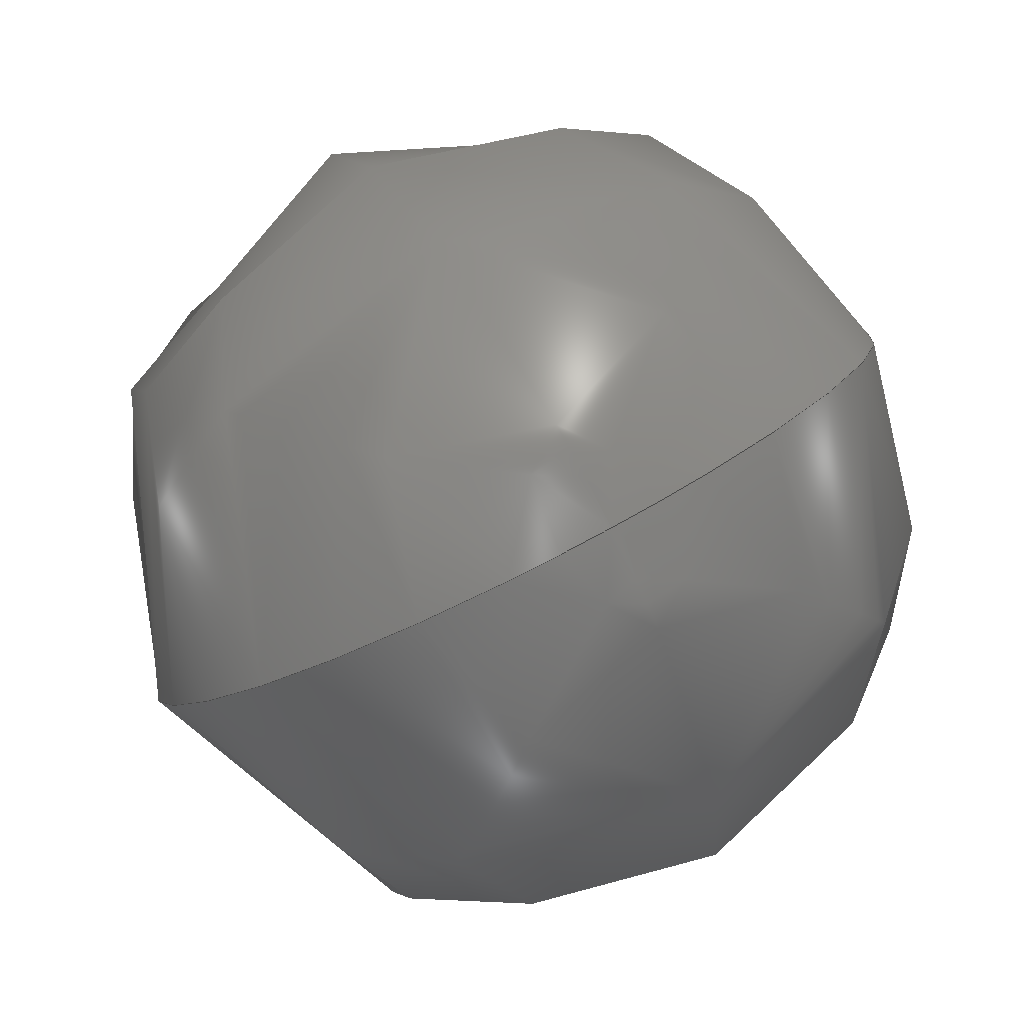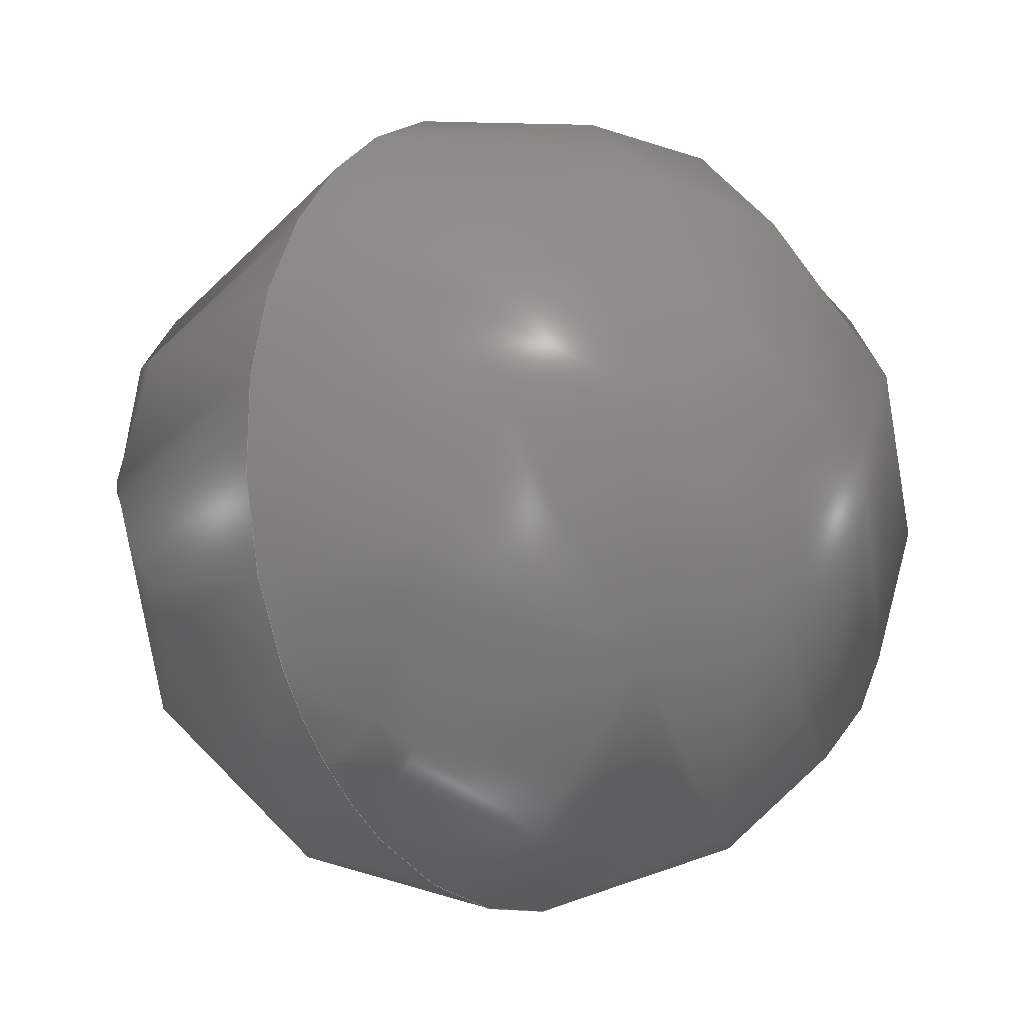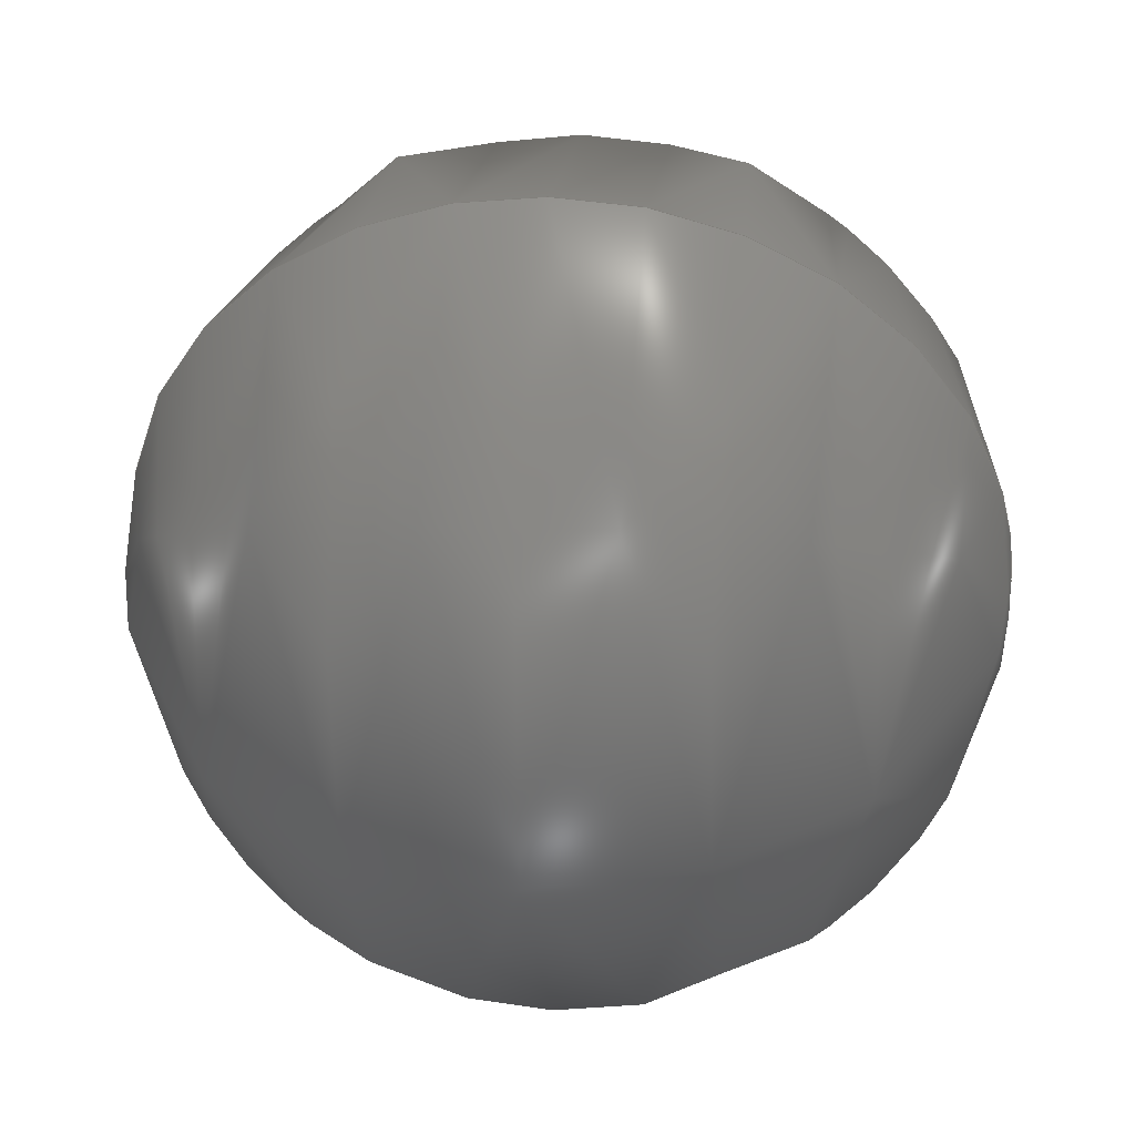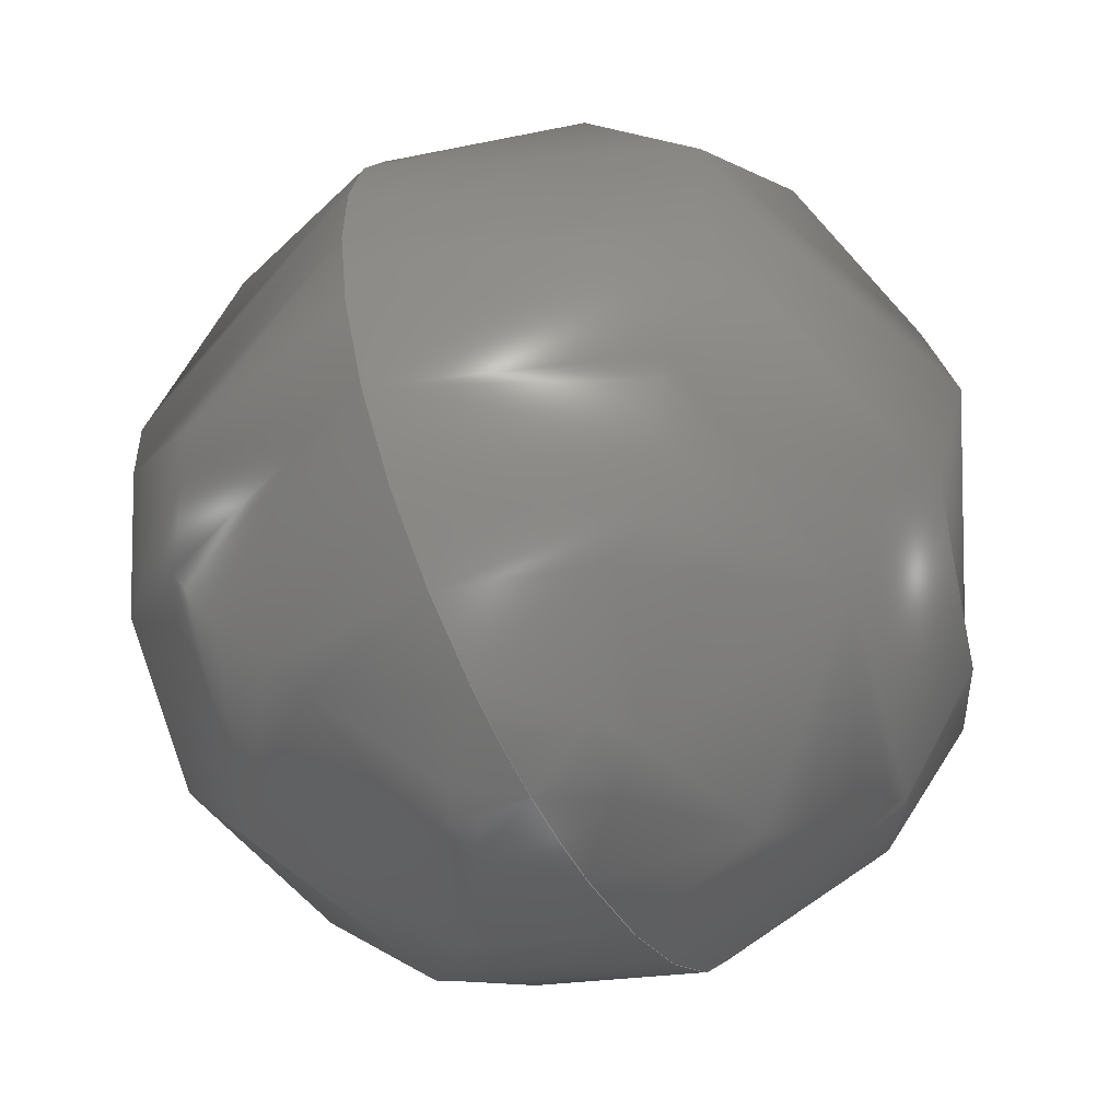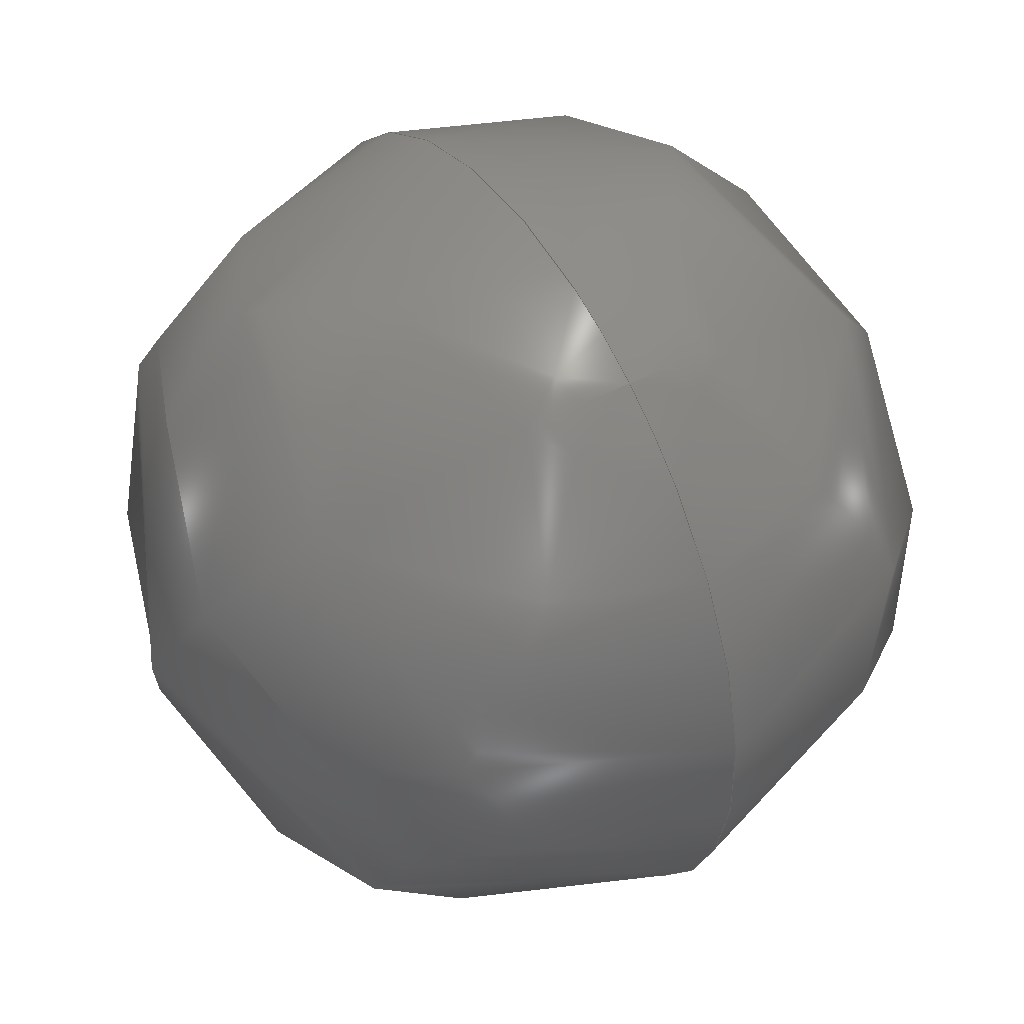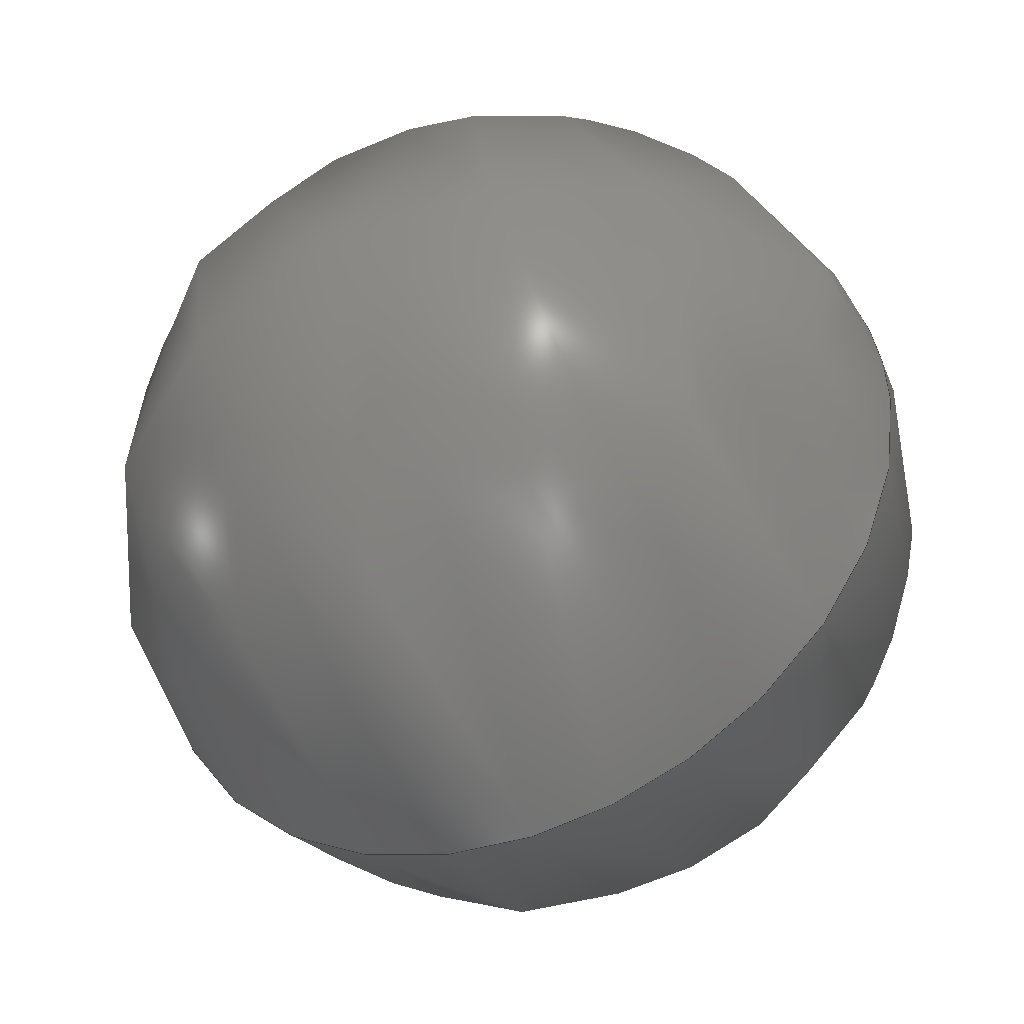
<metadata>
{"format":"step","ext":"stp","renderer":"f3d","projection":"perspective","resolution":1024,"background":"white","views":[{"elev":2.0,"azim":-102.3,"up":"+Y"},{"elev":38.7,"azim":-65.3,"up":"+Z"},{"elev":13.5,"azim":-173.7,"up":"+Z"},{"elev":28.3,"azim":-86.7,"up":"+Z"},{"elev":-16.7,"azim":-104.7,"up":"+Z"},{"elev":-71.8,"azim":-151.8,"up":"+Z"}]}
</metadata>
<code>
ISO-10303-21;
DATA;
#1 = APPLICATION_PROTOCOL_DEFINITION('committee draft',
  'automotive_design',1997,#2);
#2 = APPLICATION_CONTEXT(
  'core data for automotive mechanical design processes');
#3 = SHAPE_DEFINITION_REPRESENTATION(#4,#10);
#4 = PRODUCT_DEFINITION_SHAPE('','',#5);
#5 = PRODUCT_DEFINITION('design','',#6,#9);
#6 = PRODUCT_DEFINITION_FORMATION('','',#7);
#7 = PRODUCT('Open CASCADE STEP translator 6.8 233',
  'Open CASCADE STEP translator 6.8 233','',(#8));
#8 = MECHANICAL_CONTEXT('',#2,'mechanical');
#9 = PRODUCT_DEFINITION_CONTEXT('part definition',#2,'design');
#10 = ADVANCED_BREP_SHAPE_REPRESENTATION('',(#11,#15),#127);
#11 = AXIS2_PLACEMENT_3D('',#12,#13,#14);
#12 = CARTESIAN_POINT('',(0,0,0));
#13 = DIRECTION('',(0,0,1));
#14 = DIRECTION('',(1,0,-0));
#15 = MANIFOLD_SOLID_BREP('',#16);
#16 = CLOSED_SHELL('',(#17,#122));
#17 = ADVANCED_FACE('',(#18),#34,.T.);
#18 = FACE_BOUND('',#19,.T.);
#19 = EDGE_LOOP('',(#20,#99));
#20 = ORIENTED_EDGE('',*,*,#21,.T.);
#21 = EDGE_CURVE('',#22,#24,#26,.T.);
#22 = VERTEX_POINT('',#23);
#23 = CARTESIAN_POINT('',(3.727,16.75,391.8
    ));
#24 = VERTEX_POINT('',#25);
#25 = CARTESIAN_POINT('',(1.873,16.75,391.8
    ));
#26 = SURFACE_CURVE('',#27,(#33,#66),.PCURVE_S1);
#27 = ( BOUNDED_CURVE() B_SPLINE_CURVE(2,(#28,#29,#30,#31,#32),
.UNSPECIFIED.,.F.,.F.) B_SPLINE_CURVE_WITH_KNOTS((3,2,3),(
-1.571,0,1.571),.PIECEWISE_BEZIER_KNOTS.) CURVE() 
GEOMETRIC_REPRESENTATION_ITEM() RATIONAL_B_SPLINE_CURVE((1,
0.7071,1,0.7071,1)) REPRESENTATION_ITEM('') );
#28 = CARTESIAN_POINT('',(3.727,16.75,391.8
    ));
#29 = CARTESIAN_POINT('',(3.727,17.18,392.6
    ));
#30 = CARTESIAN_POINT('',(2.8,17.18,392.6
    ));
#31 = CARTESIAN_POINT('',(1.873,17.18,392.6
    ));
#32 = CARTESIAN_POINT('',(1.873,16.75,391.8
    ));
#33 = PCURVE('',#34,#60);
#34 = ( BOUNDED_SURFACE() B_SPLINE_SURFACE(2,2,(
    (#35,#36,#37,#38,#39)
    ,(#40,#41,#42,#43,#44)
    ,(#45,#46,#47,#48,#49)
    ,(#50,#51,#52,#53,#54)
    ,(#55,#56,#57,#58,#59
)),.UNSPECIFIED.,.F.,.F.,.F.) B_SPLINE_SURFACE_WITH_KNOTS((3,2,3),(3,2,3
    ),(0,1.571,3.142),(-1.571,0,
1.571),.UNSPECIFIED.) GEOMETRIC_REPRESENTATION_ITEM() 
RATIONAL_B_SPLINE_SURFACE((
    (1,0.7071,1,0.7071,1)
    ,(0.7071,0.5,0.7071,0.5,0.7071)
    ,(1,0.7071,1,0.7071,1)
    ,(0.7071,0.5,0.7071,0.5,0.7071)
,(1,0.7071,1,0.7071,1
))) REPRESENTATION_ITEM('') SURFACE() );
#35 = CARTESIAN_POINT('',(3.727,16.75,391.8
    ));
#36 = CARTESIAN_POINT('',(3.727,16.33,391
    ));
#37 = CARTESIAN_POINT('',(2.8,16.33,391
    ));
#38 = CARTESIAN_POINT('',(1.873,16.33,391
    ));
#39 = CARTESIAN_POINT('',(1.873,16.75,391.8
    ));
#40 = CARTESIAN_POINT('',(3.727,16.75,391.8
    ));
#41 = CARTESIAN_POINT('',(3.727,15.51,391.4)
  );
#42 = CARTESIAN_POINT('',(2.8,15.51,391.4)
  );
#43 = CARTESIAN_POINT('',(1.873,15.51,391.4)
  );
#44 = CARTESIAN_POINT('',(1.873,16.75,391.8
    ));
#45 = CARTESIAN_POINT('',(3.727,16.75,391.8
    ));
#46 = CARTESIAN_POINT('',(3.727,15.93,392.2
    ));
#47 = CARTESIAN_POINT('',(2.8,15.93,392.2
    ));
#48 = CARTESIAN_POINT('',(1.873,15.93,392.2
    ));
#49 = CARTESIAN_POINT('',(1.873,16.75,391.8
    ));
#50 = CARTESIAN_POINT('',(3.727,16.75,391.8
    ));
#51 = CARTESIAN_POINT('',(3.727,16.35,393.1
    ));
#52 = CARTESIAN_POINT('',(2.8,16.35,393.1
    ));
#53 = CARTESIAN_POINT('',(1.873,16.35,393.1
    ));
#54 = CARTESIAN_POINT('',(1.873,16.75,391.8
    ));
#55 = CARTESIAN_POINT('',(3.727,16.75,391.8
    ));
#56 = CARTESIAN_POINT('',(3.727,17.18,392.6
    ));
#57 = CARTESIAN_POINT('',(2.8,17.18,392.6
    ));
#58 = CARTESIAN_POINT('',(1.873,17.18,392.6
    ));
#59 = CARTESIAN_POINT('',(1.873,16.75,391.8
    ));
#60 = DEFINITIONAL_REPRESENTATION('',(#61),#65);
#61 = LINE('',#62,#63);
#62 = CARTESIAN_POINT('',(3.142,0));
#63 = VECTOR('',#64,1);
#64 = DIRECTION('',(0,1));
#65 = ( GEOMETRIC_REPRESENTATION_CONTEXT(2) 
PARAMETRIC_REPRESENTATION_CONTEXT() REPRESENTATION_CONTEXT('2D SPACE',''
  ) );
#66 = PCURVE('',#67,#93);
#67 = ( BOUNDED_SURFACE() B_SPLINE_SURFACE(2,2,(
    (#68,#69,#70,#71,#72)
    ,(#73,#74,#75,#76,#77)
    ,(#78,#79,#80,#81,#82)
    ,(#83,#84,#85,#86,#87)
    ,(#88,#89,#90,#91,#92
)),.UNSPECIFIED.,.F.,.F.,.F.) B_SPLINE_SURFACE_WITH_KNOTS((3,2,3),(3,2,3
    ),(3.142,4.712,6.283),(-1.571,0,
    1.571),.PIECEWISE_BEZIER_KNOTS.) 
GEOMETRIC_REPRESENTATION_ITEM() RATIONAL_B_SPLINE_SURFACE((
    (1,0.7071,1,0.7071,1)
    ,(0.7071,0.5,0.7071,0.5,0.7071)
    ,(1,0.7071,1,0.7071,1)
    ,(0.7071,0.5,0.7071,0.5,0.7071)
,(1,0.7071,1,0.7071,1
))) REPRESENTATION_ITEM('') SURFACE() );
#68 = CARTESIAN_POINT('',(3.727,16.75,391.8
    ));
#69 = CARTESIAN_POINT('',(3.727,17.18,392.6
    ));
#70 = CARTESIAN_POINT('',(2.8,17.18,392.6
    ));
#71 = CARTESIAN_POINT('',(1.873,17.18,392.6
    ));
#72 = CARTESIAN_POINT('',(1.873,16.75,391.8
    ));
#73 = CARTESIAN_POINT('',(3.727,16.75,391.8
    ));
#74 = CARTESIAN_POINT('',(3.727,18,392.2
    ));
#75 = CARTESIAN_POINT('',(2.8,18,392.2
    ));
#76 = CARTESIAN_POINT('',(1.873,18,392.2
    ));
#77 = CARTESIAN_POINT('',(1.873,16.75,391.8
    ));
#78 = CARTESIAN_POINT('',(3.727,16.75,391.8
    ));
#79 = CARTESIAN_POINT('',(3.727,17.58,391.4
    ));
#80 = CARTESIAN_POINT('',(2.8,17.58,391.4
    ));
#81 = CARTESIAN_POINT('',(1.873,17.58,391.4
    ));
#82 = CARTESIAN_POINT('',(1.873,16.75,391.8
    ));
#83 = CARTESIAN_POINT('',(3.727,16.75,391.8
    ));
#84 = CARTESIAN_POINT('',(3.727,17.16,390.6
    ));
#85 = CARTESIAN_POINT('',(2.8,17.16,390.6
    ));
#86 = CARTESIAN_POINT('',(1.873,17.16,390.6
    ));
#87 = CARTESIAN_POINT('',(1.873,16.75,391.8
    ));
#88 = CARTESIAN_POINT('',(3.727,16.75,391.8
    ));
#89 = CARTESIAN_POINT('',(3.727,16.33,391
    ));
#90 = CARTESIAN_POINT('',(2.8,16.33,391
    ));
#91 = CARTESIAN_POINT('',(1.873,16.33,391
    ));
#92 = CARTESIAN_POINT('',(1.873,16.75,391.8
    ));
#93 = DEFINITIONAL_REPRESENTATION('',(#94),#98);
#94 = LINE('',#95,#96);
#95 = CARTESIAN_POINT('',(3.142,0));
#96 = VECTOR('',#97,1);
#97 = DIRECTION('',(0,1));
#98 = ( GEOMETRIC_REPRESENTATION_CONTEXT(2) 
PARAMETRIC_REPRESENTATION_CONTEXT() REPRESENTATION_CONTEXT('2D SPACE',''
  ) );
#99 = ORIENTED_EDGE('',*,*,#100,.F.);
#100 = EDGE_CURVE('',#22,#24,#101,.T.);
#101 = SURFACE_CURVE('',#102,(#108,#115),.PCURVE_S1);
#102 = ( BOUNDED_CURVE() B_SPLINE_CURVE(2,(#103,#104,#105,#106,#107),
.UNSPECIFIED.,.F.,.F.) B_SPLINE_CURVE_WITH_KNOTS((3,2,3),(
-1.571,0,1.571),.PIECEWISE_BEZIER_KNOTS.) CURVE() 
GEOMETRIC_REPRESENTATION_ITEM() RATIONAL_B_SPLINE_CURVE((1,
0.7071,1,0.7071,1)) REPRESENTATION_ITEM('') );
#103 = CARTESIAN_POINT('',(3.727,16.75,
    391.8));
#104 = CARTESIAN_POINT('',(3.727,16.33,
    391));
#105 = CARTESIAN_POINT('',(2.8,16.33,
    391));
#106 = CARTESIAN_POINT('',(1.873,16.33,
    391));
#107 = CARTESIAN_POINT('',(1.873,16.75,
    391.8));
#108 = PCURVE('',#34,#109);
#109 = DEFINITIONAL_REPRESENTATION('',(#110),#114);
#110 = LINE('',#111,#112);
#111 = CARTESIAN_POINT('',(0,0));
#112 = VECTOR('',#113,1);
#113 = DIRECTION('',(0,1));
#114 = ( GEOMETRIC_REPRESENTATION_CONTEXT(2) 
PARAMETRIC_REPRESENTATION_CONTEXT() REPRESENTATION_CONTEXT('2D SPACE',''
  ) );
#115 = PCURVE('',#67,#116);
#116 = DEFINITIONAL_REPRESENTATION('',(#117),#121);
#117 = LINE('',#118,#119);
#118 = CARTESIAN_POINT('',(6.283,0));
#119 = VECTOR('',#120,1);
#120 = DIRECTION('',(0,1));
#121 = ( GEOMETRIC_REPRESENTATION_CONTEXT(2) 
PARAMETRIC_REPRESENTATION_CONTEXT() REPRESENTATION_CONTEXT('2D SPACE',''
  ) );
#122 = ADVANCED_FACE('',(#123),#67,.T.);
#123 = FACE_BOUND('',#124,.T.);
#124 = EDGE_LOOP('',(#125,#126));
#125 = ORIENTED_EDGE('',*,*,#100,.T.);
#126 = ORIENTED_EDGE('',*,*,#21,.F.);
#127 = ( GEOMETRIC_REPRESENTATION_CONTEXT(3) 
GLOBAL_UNCERTAINTY_ASSIGNED_CONTEXT((#131)) GLOBAL_UNIT_ASSIGNED_CONTEXT
((#128,#129,#130)) REPRESENTATION_CONTEXT('Context #1',
  '3D Context with UNIT and UNCERTAINTY') );
#128 = ( LENGTH_UNIT() NAMED_UNIT(*) SI_UNIT(.MILLI.,.METRE.) );
#129 = ( NAMED_UNIT(*) PLANE_ANGLE_UNIT() SI_UNIT($,.RADIAN.) );
#130 = ( NAMED_UNIT(*) SI_UNIT($,.STERADIAN.) SOLID_ANGLE_UNIT() );
#131 = UNCERTAINTY_MEASURE_WITH_UNIT(LENGTH_MEASURE(1e-07),#128,
  'distance_accuracy_value','confusion accuracy');
#132 = PRODUCT_TYPE('part',$,(#7));
ENDSEC;
END-ISO-10303-21;

</code>
